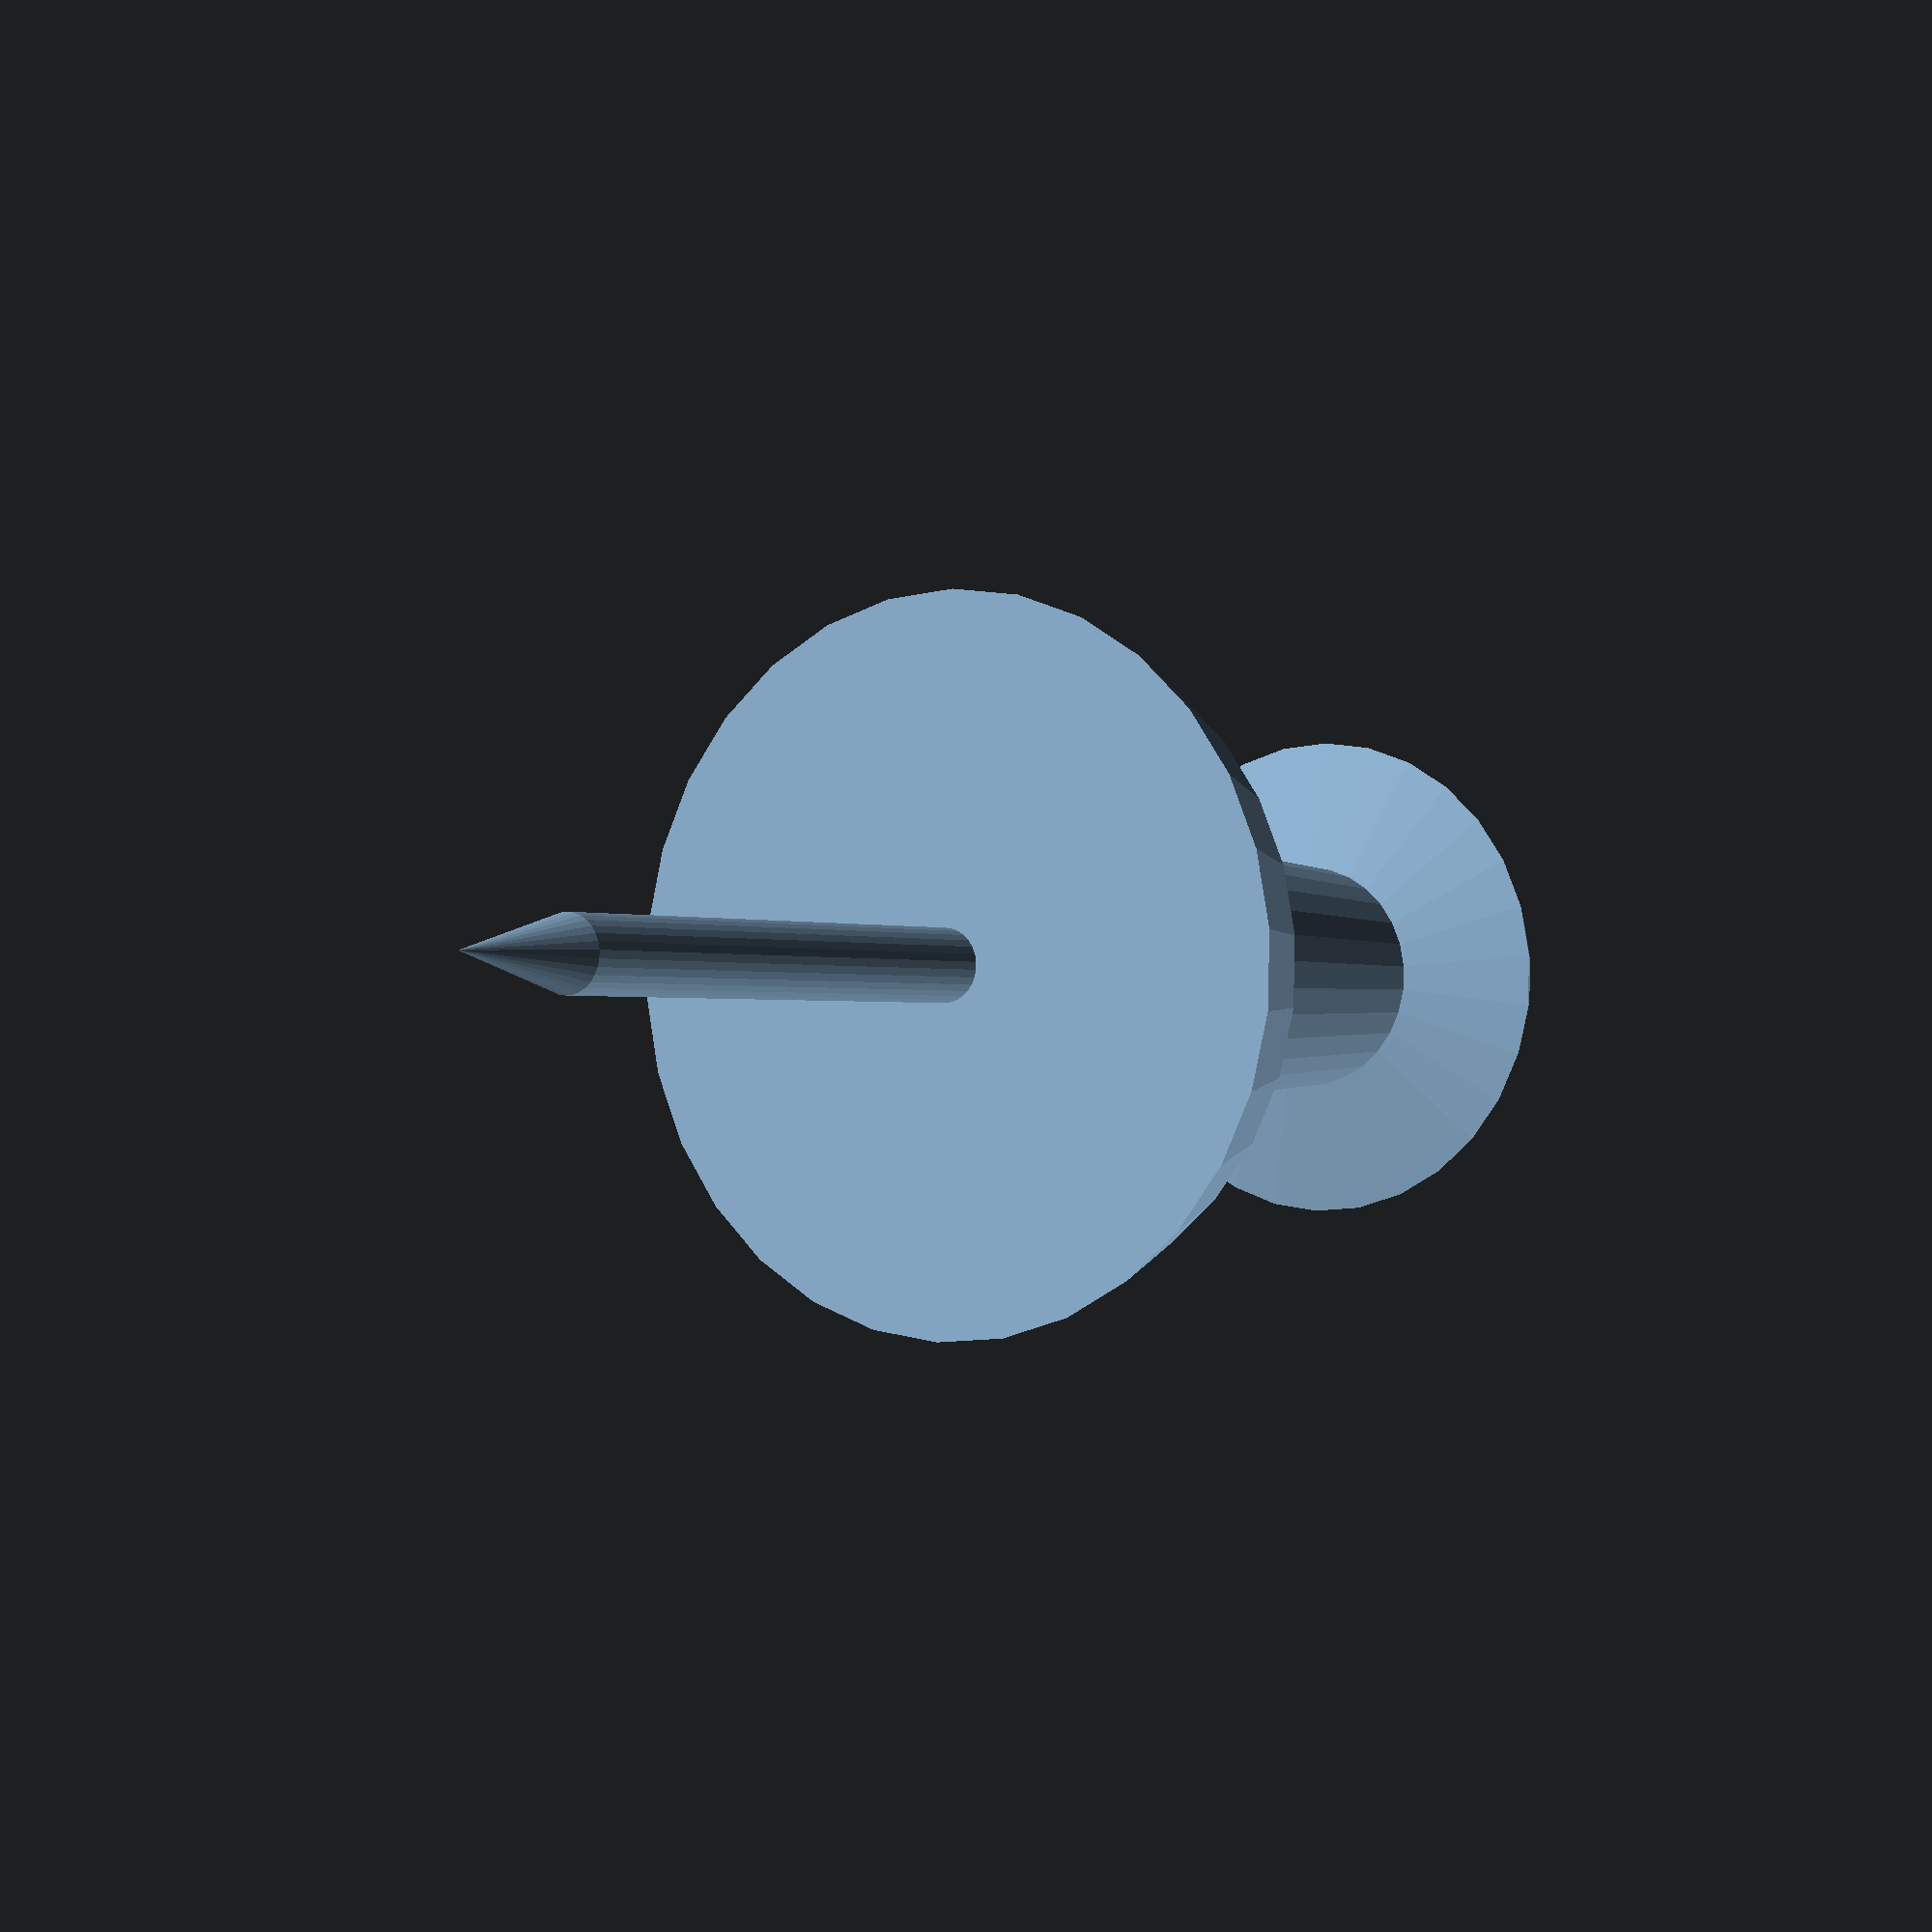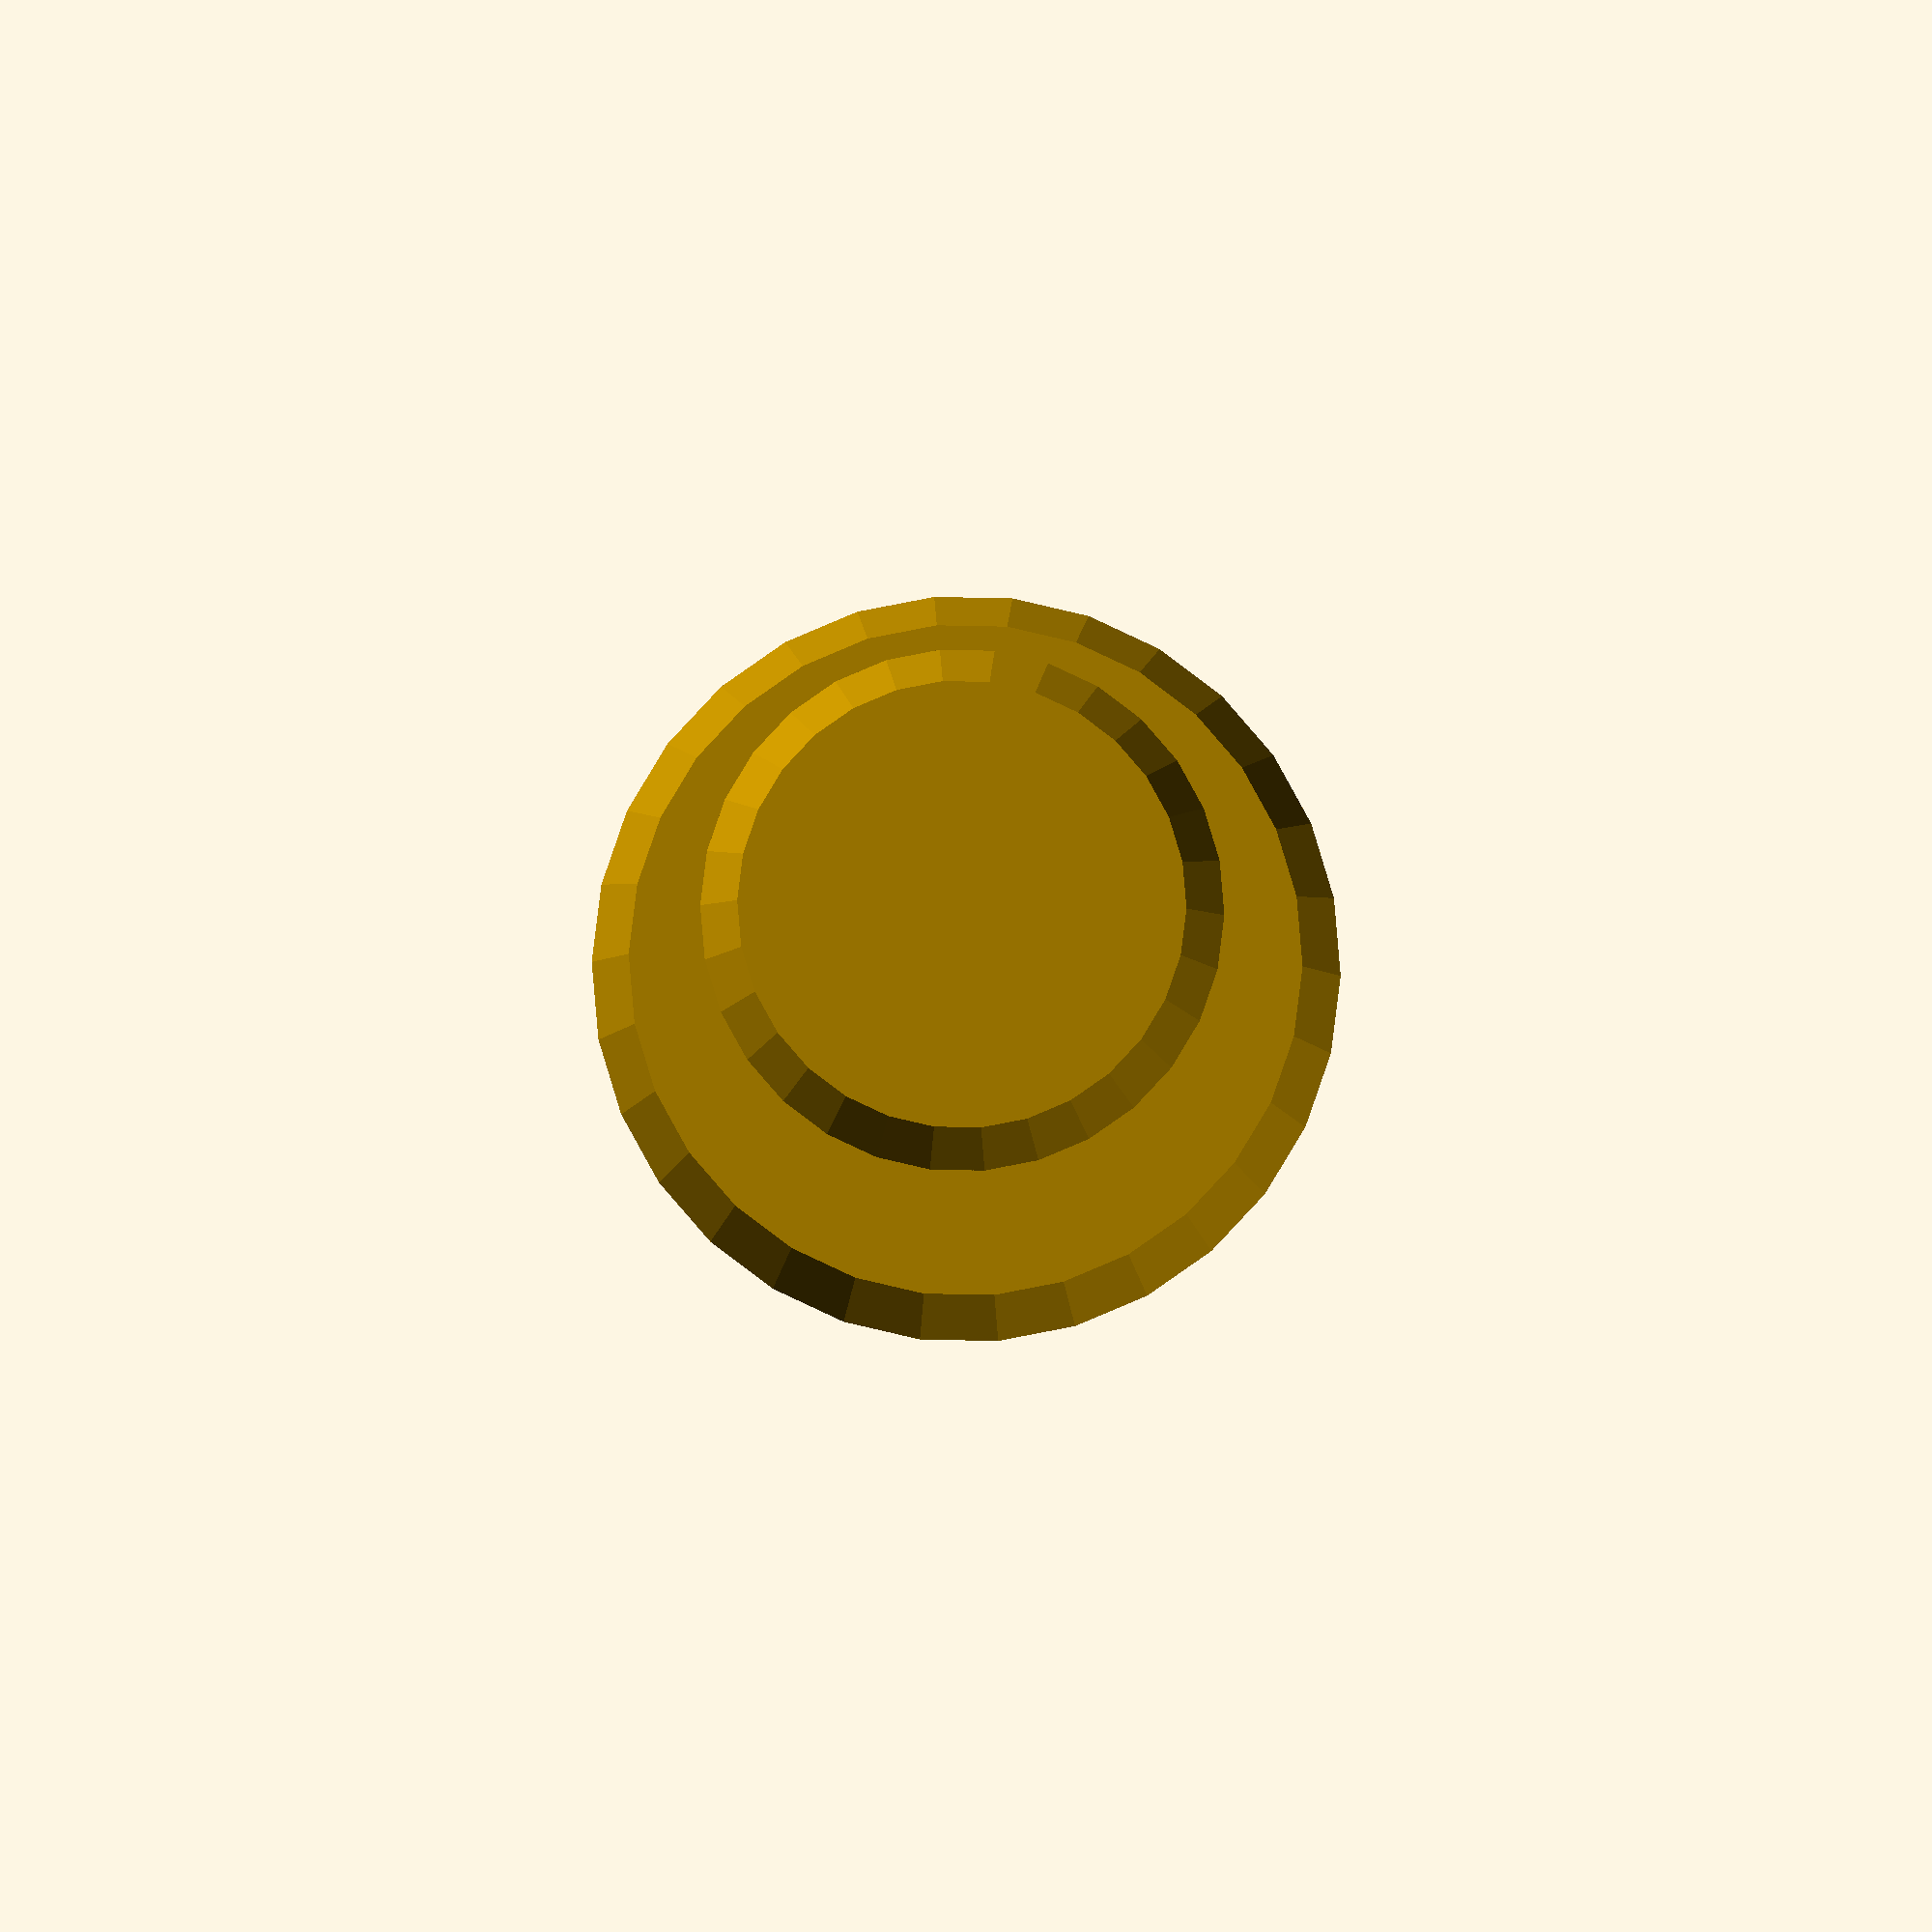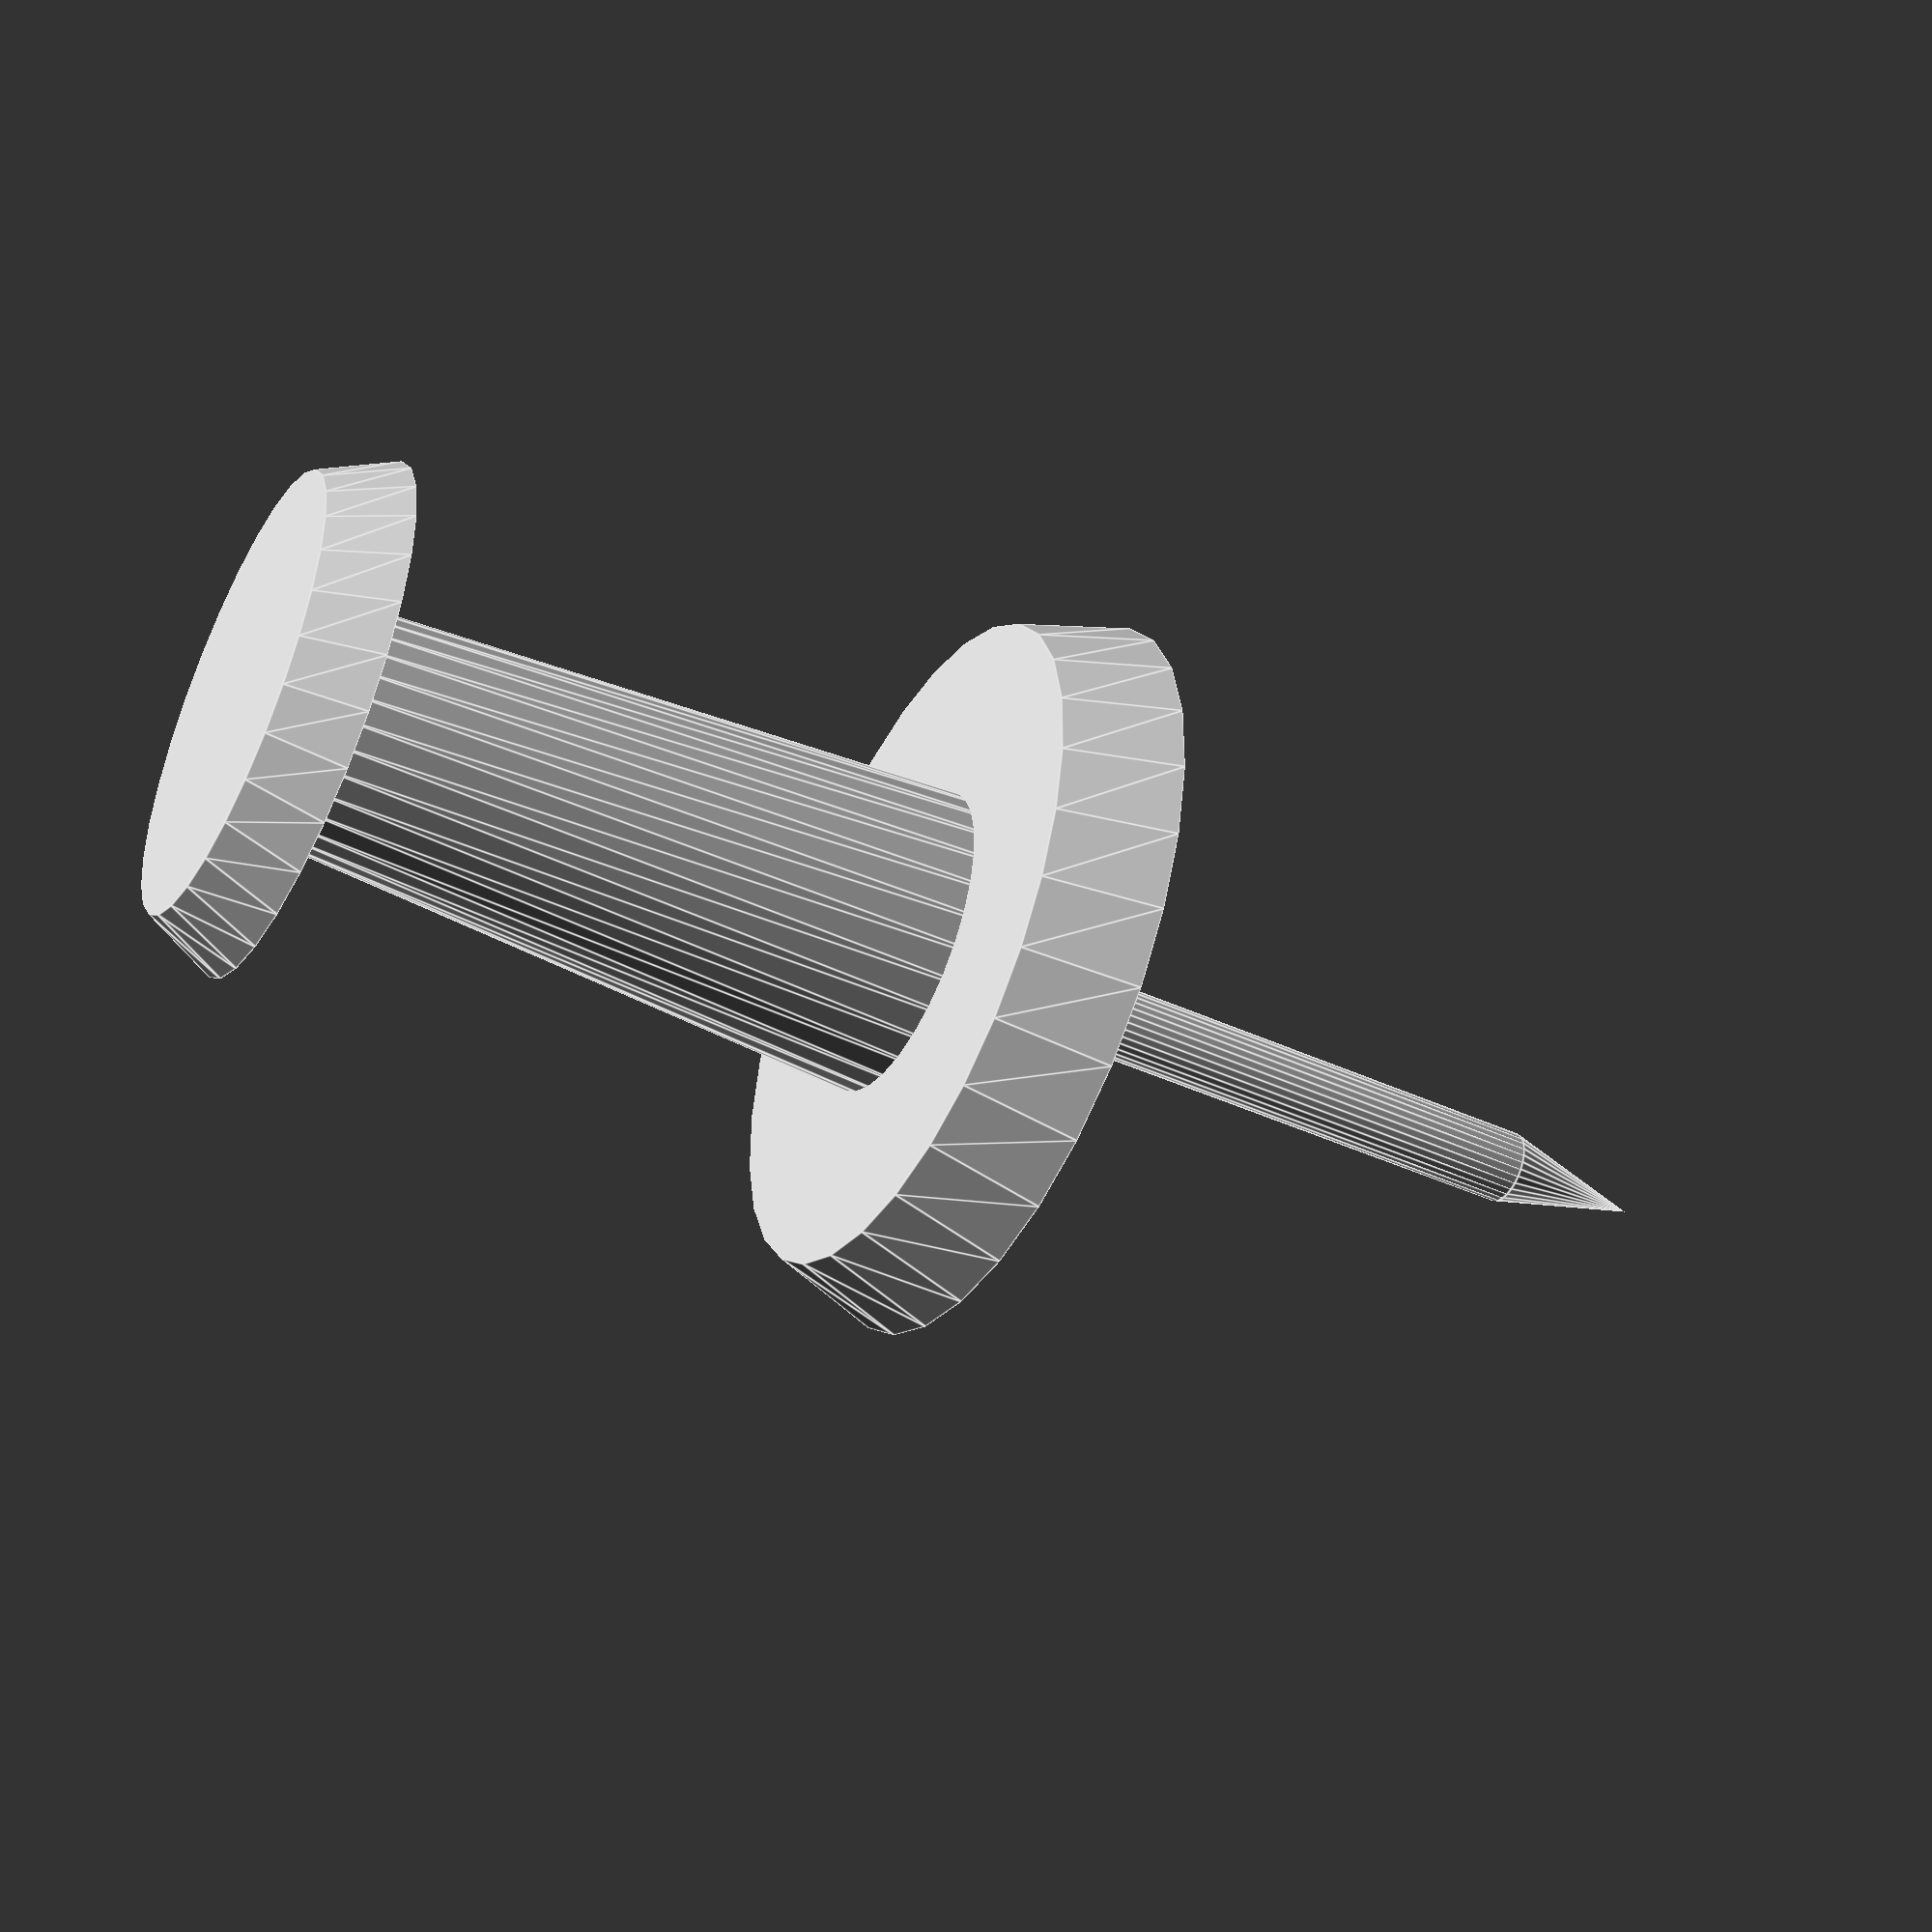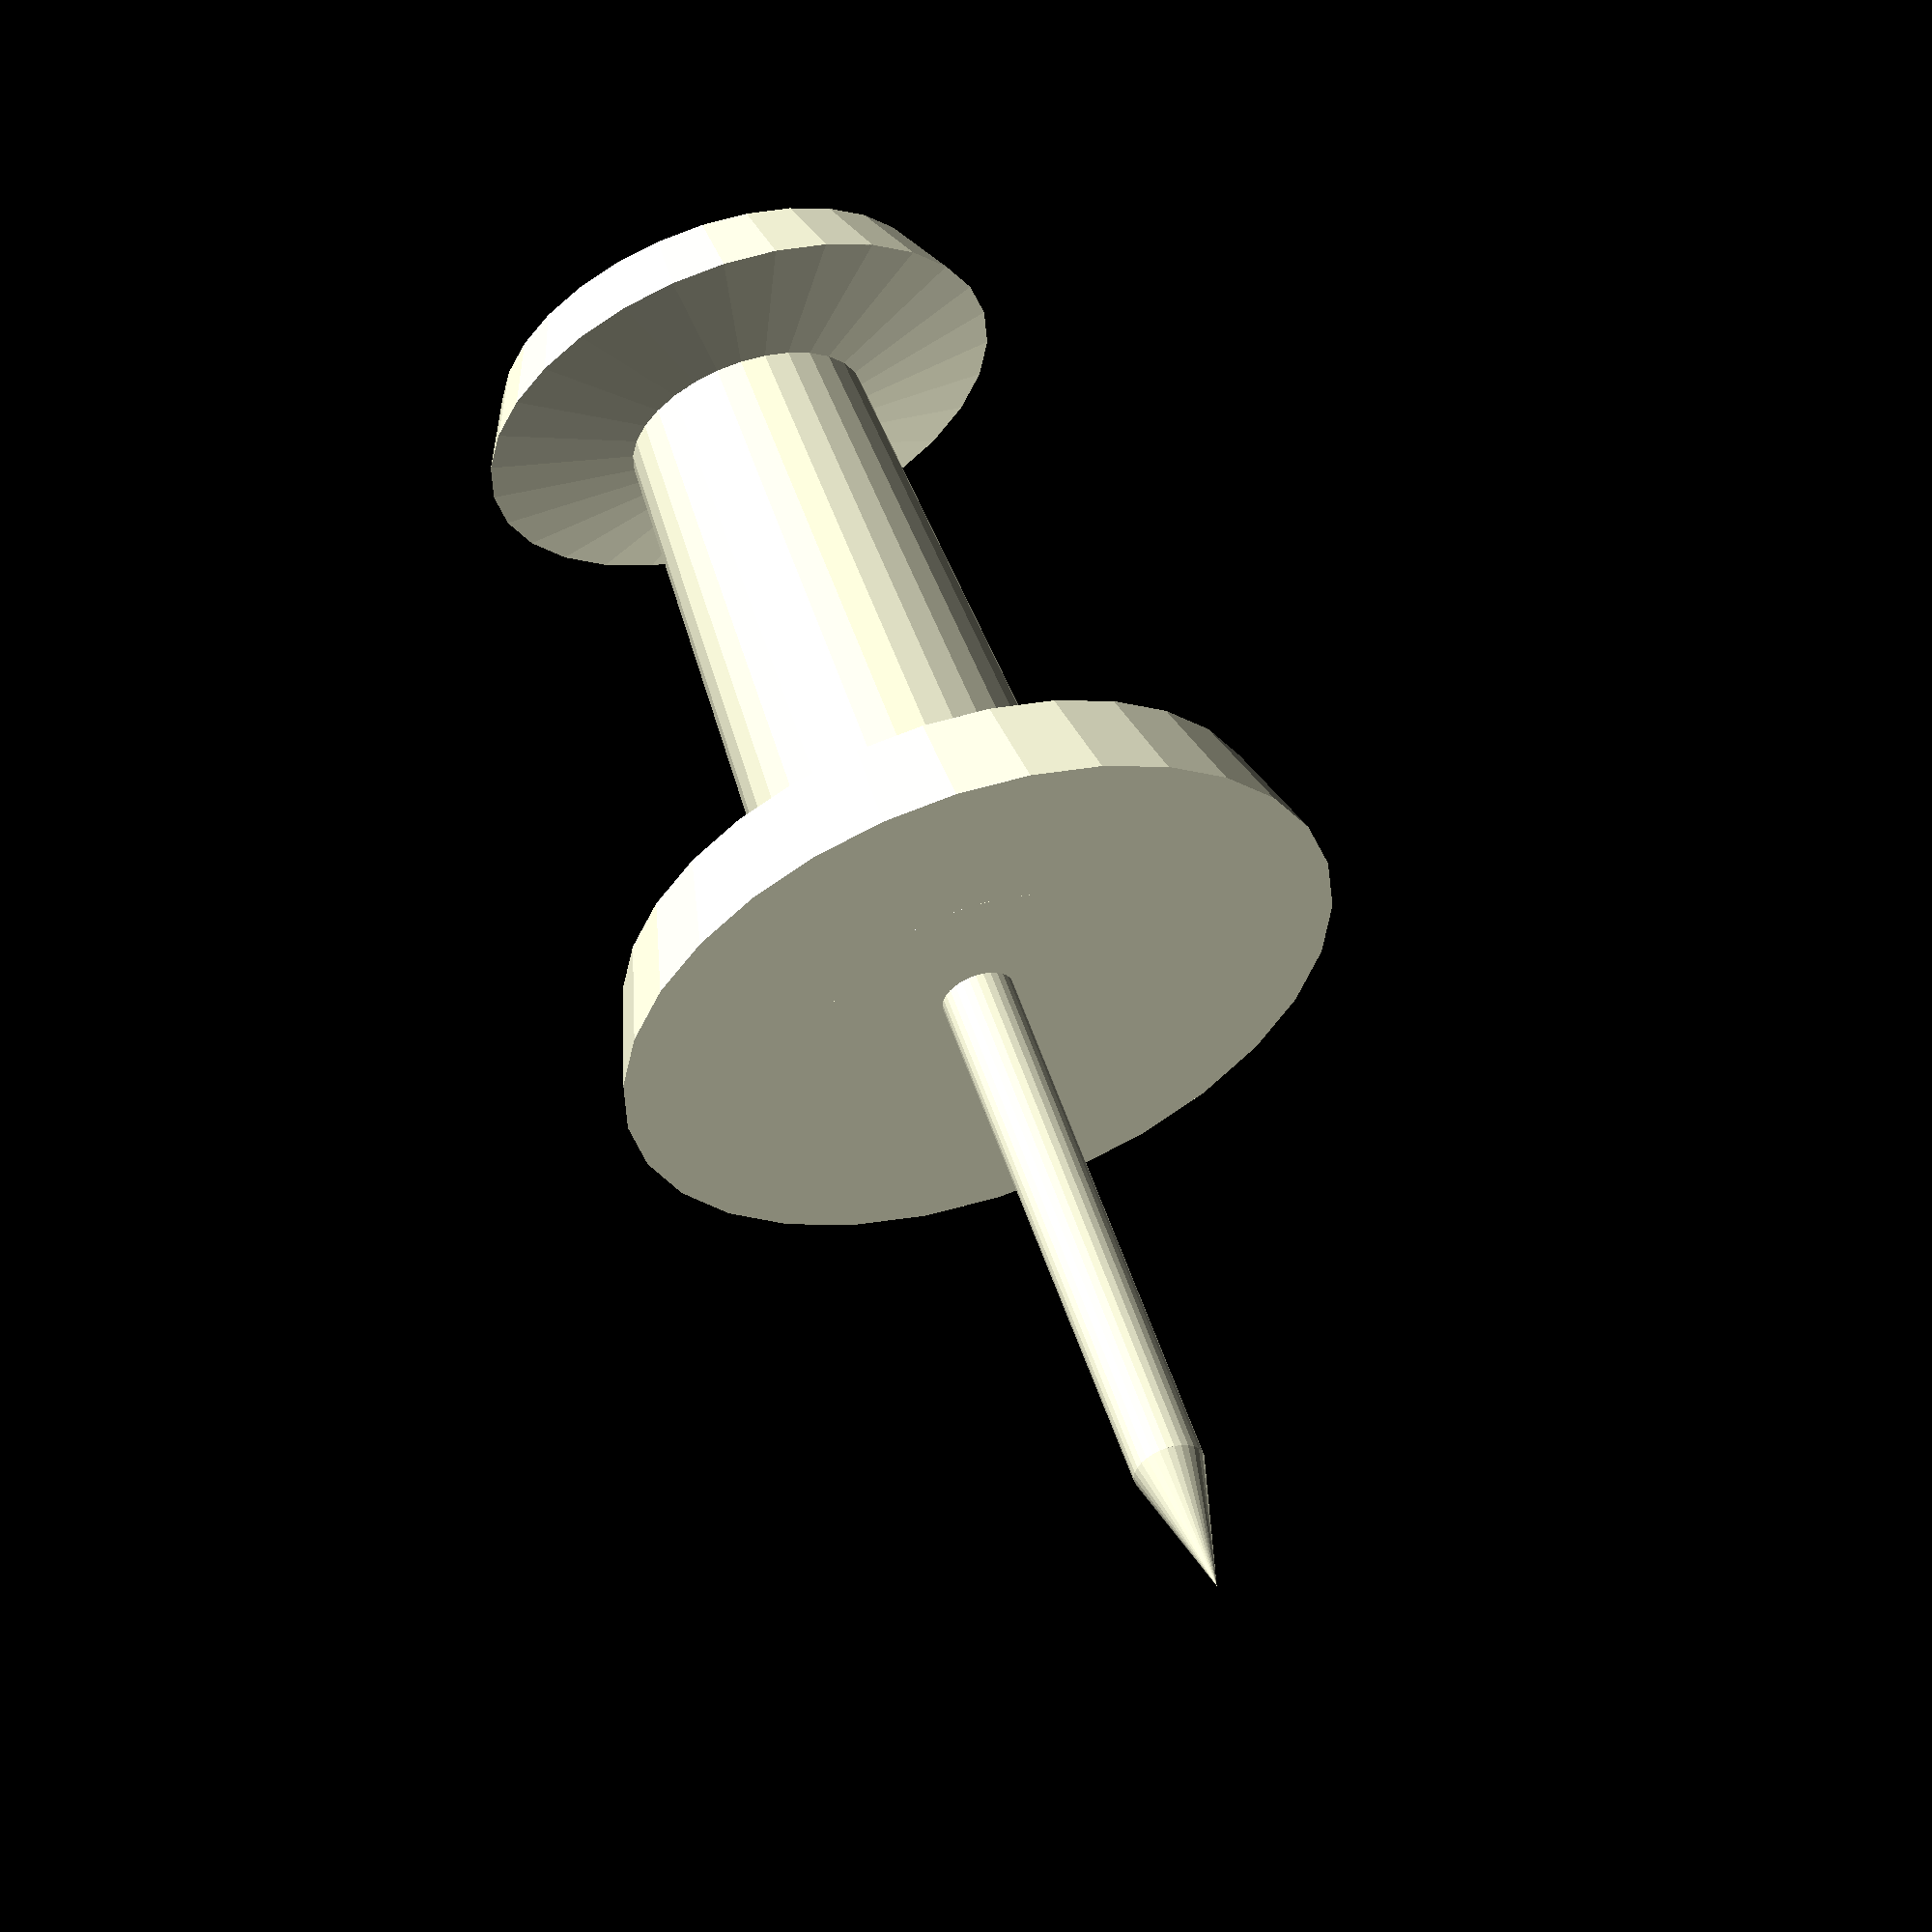
<openscad>

scale(.5)
union(){
translate([0,0,-160]) 
    cylinder(200,10,10);
translate([0,0,-200]) 
    cylinder(40,0,10);

translate([0,0,0]) 
    cylinder(30,100,90);
translate([0,0,0]) 
    cylinder(200,44,32);

translate([0,0,200]) 
    cylinder(20,70,60);
translate([0,0,190]) 
    cylinder(10,20,70);
};
</openscad>
<views>
elev=181.2 azim=64.6 roll=326.0 proj=p view=solid
elev=184.5 azim=313.1 roll=179.7 proj=o view=wireframe
elev=44.6 azim=42.3 roll=62.0 proj=p view=edges
elev=303.7 azim=93.5 roll=161.4 proj=o view=solid
</views>
